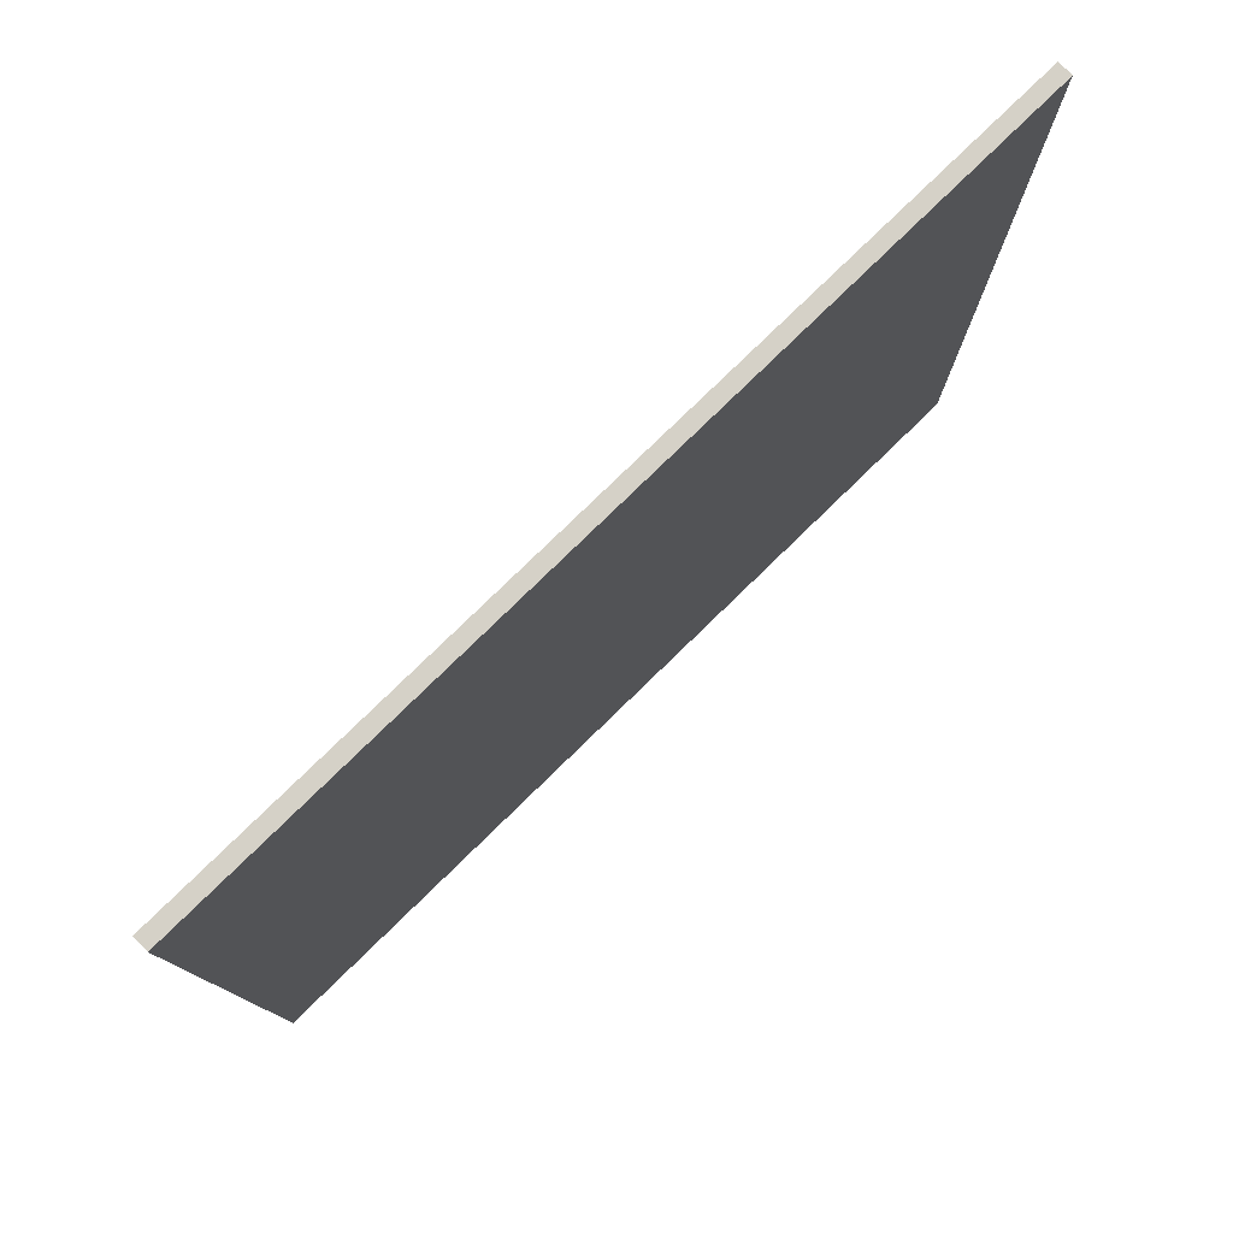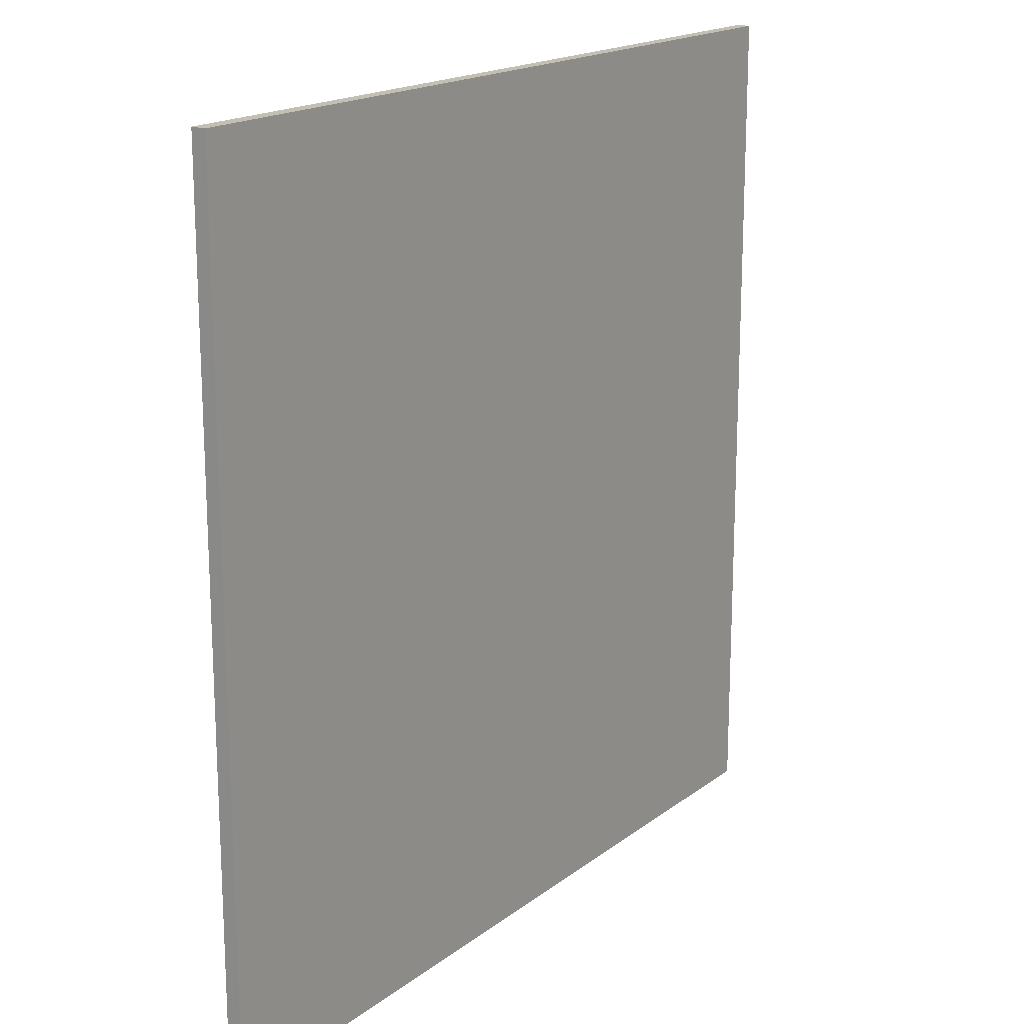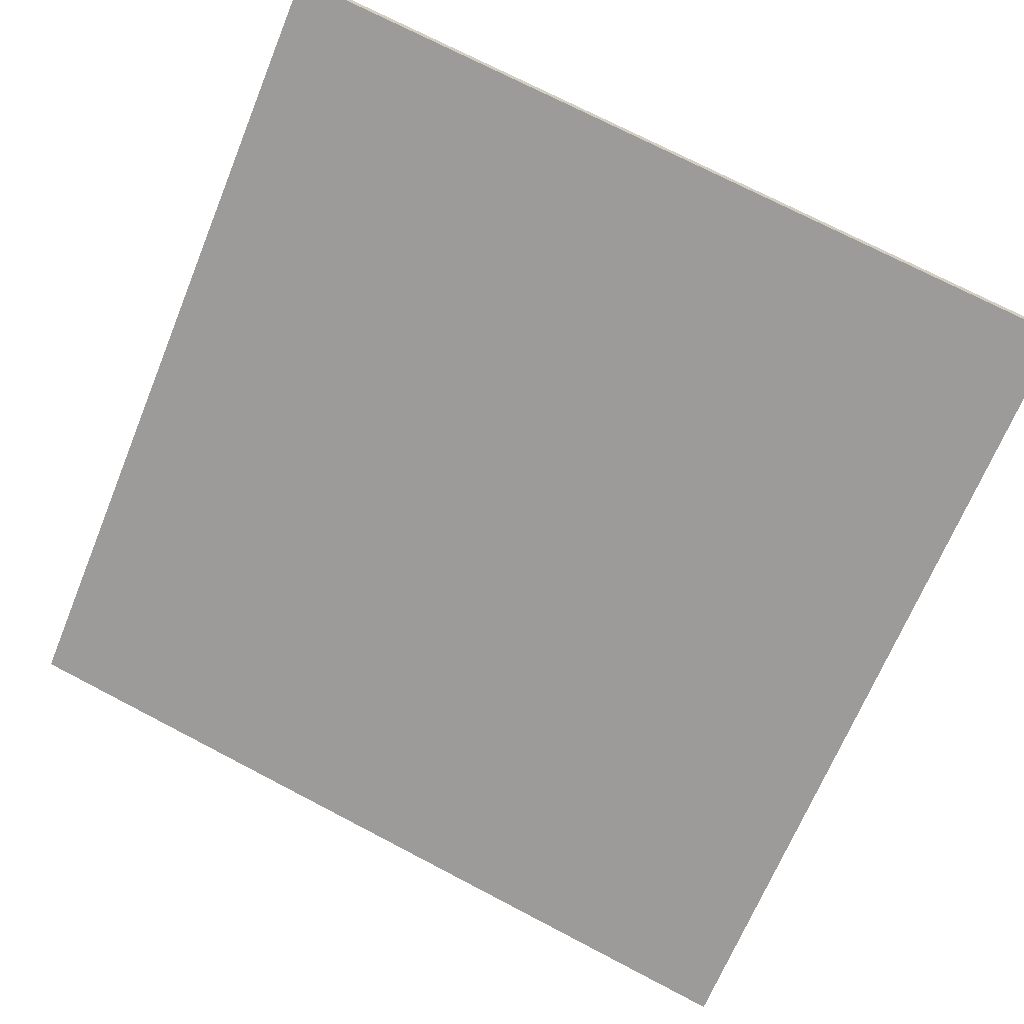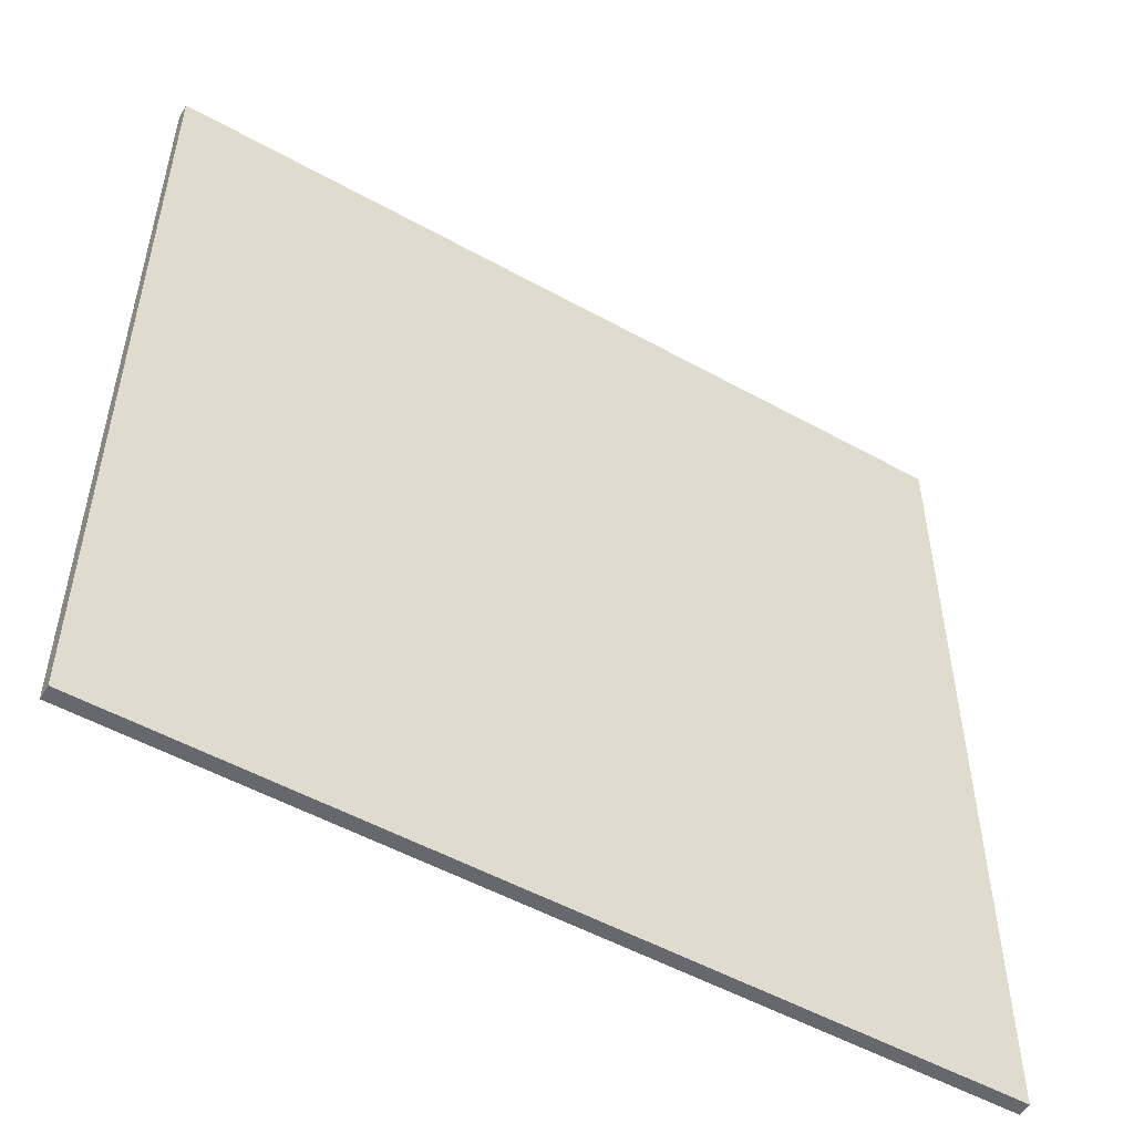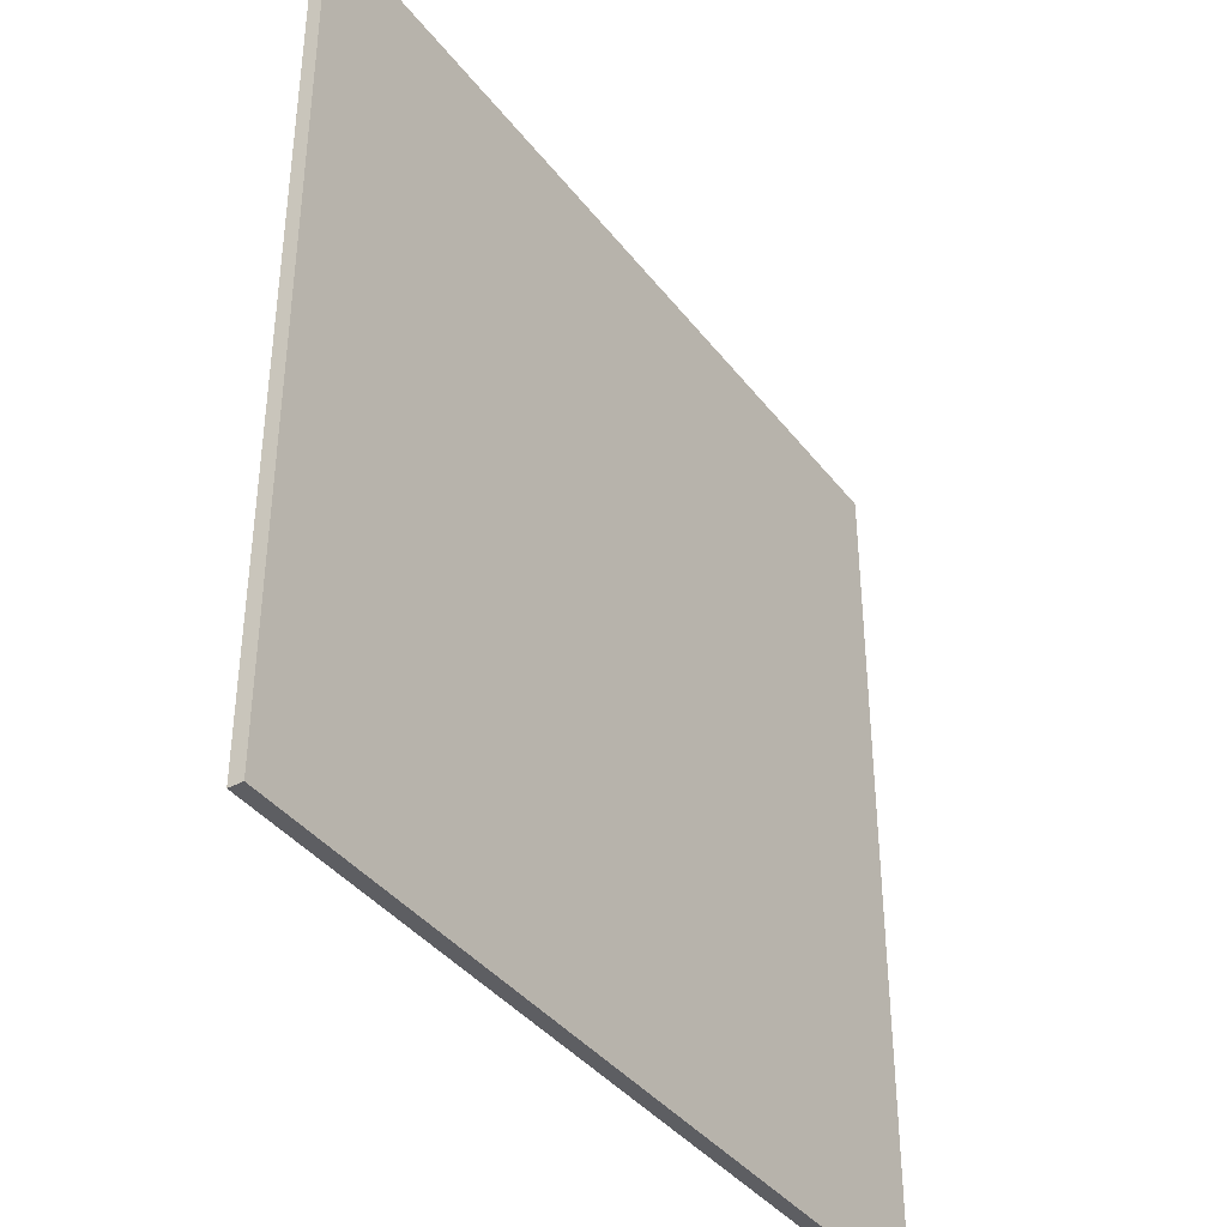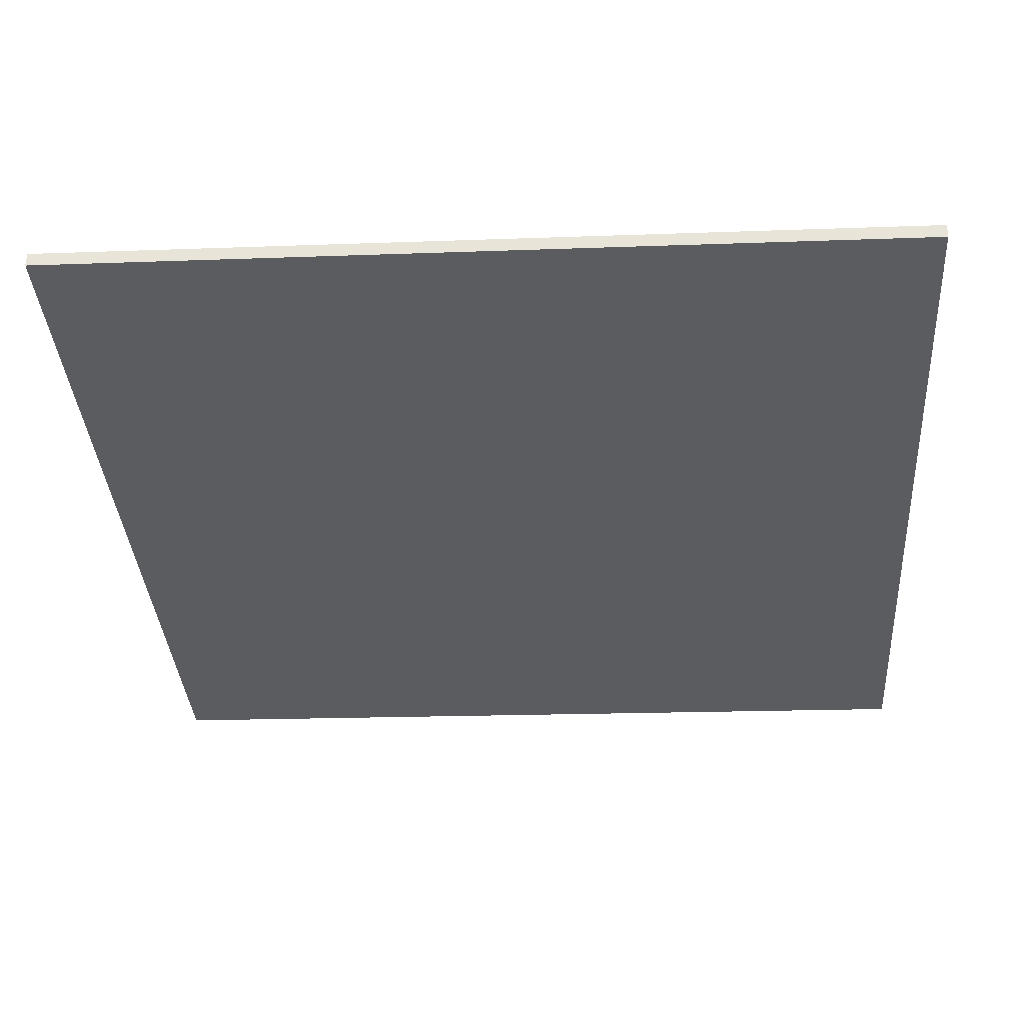
<metadata>
{"format":"obj","ext":"obj","renderer":"f3d","projection":"perspective","resolution":1024,"background":"white","views":[{"elev":79.0,"azim":152.4,"up":"+Z"},{"elev":17.8,"azim":141.5,"up":"+Z"},{"elev":-67.8,"azim":157.8,"up":"+Y"},{"elev":-52.3,"azim":165.7,"up":"+Z"},{"elev":-39.1,"azim":-40.0,"up":"+Z"},{"elev":-18.7,"azim":94.1,"up":"+Y"}]}
</metadata>
<code>
v 51.42 38.91 -4.428
v 51.42 38.91 4.428
v 51.46 38.77 -4.428
v 51.46 38.77 4.428
v 59.91 41.44 -4.428
v 59.91 41.44 4.428
v 59.95 41.3 -4.428
v 59.95 41.3 4.428
f 1 3 4
f 4 2 1
f 5 6 8
f 8 7 5
f 1 2 6
f 6 5 1
f 3 7 8
f 8 4 3
f 1 5 7
f 7 3 1
f 2 4 8
f 8 6 2

</code>
